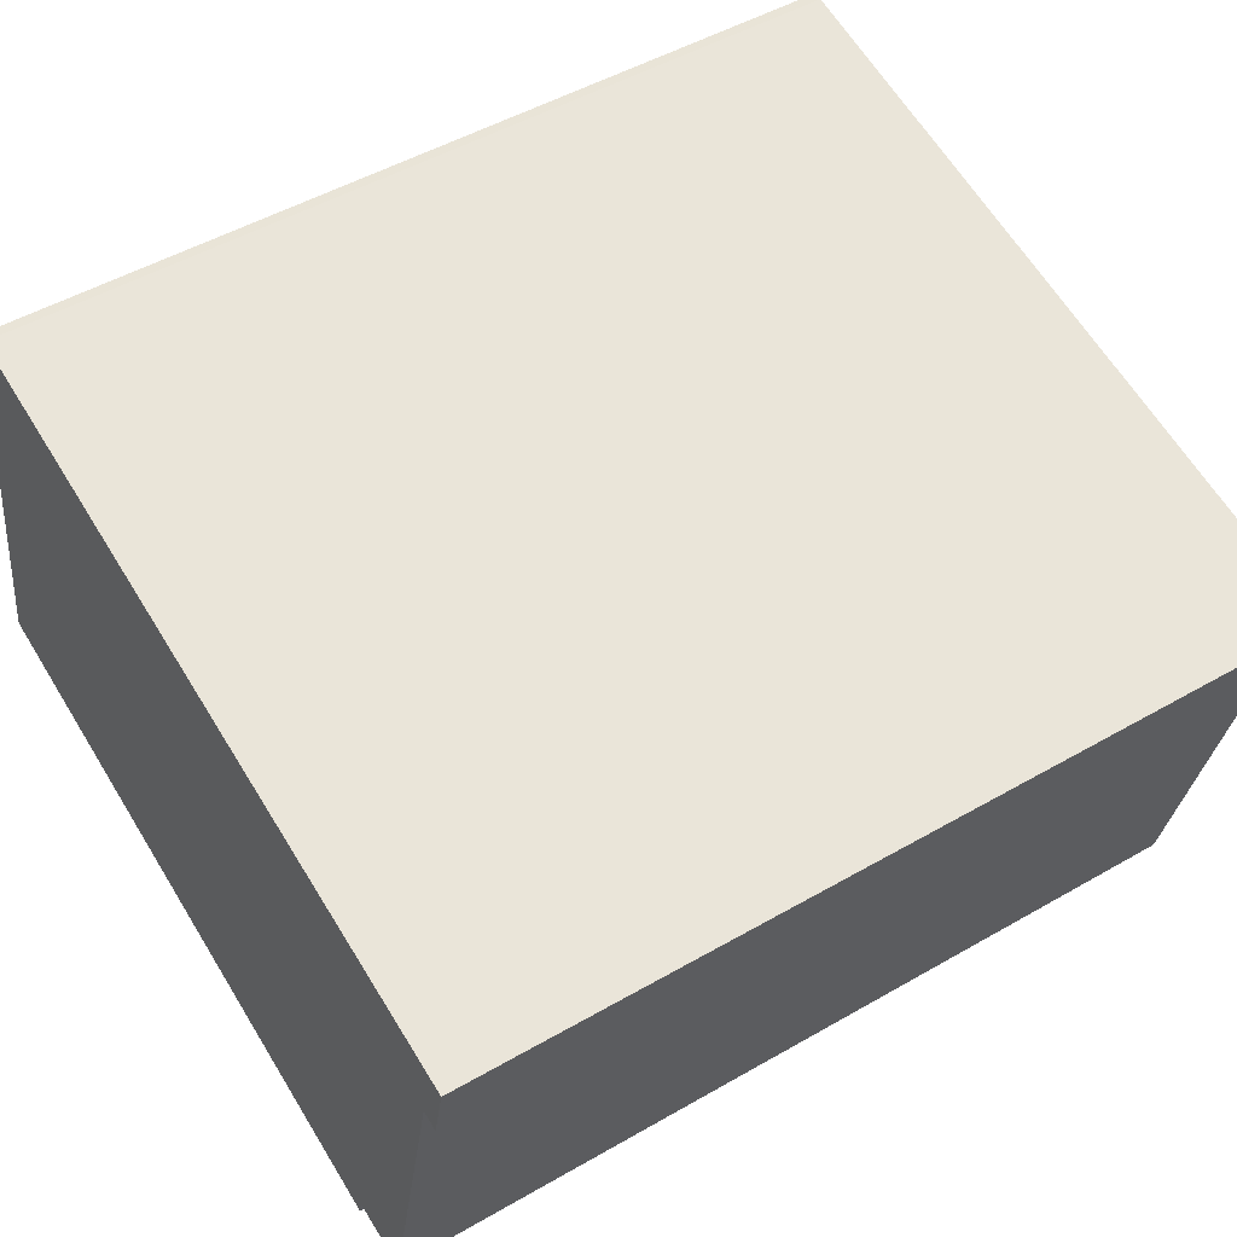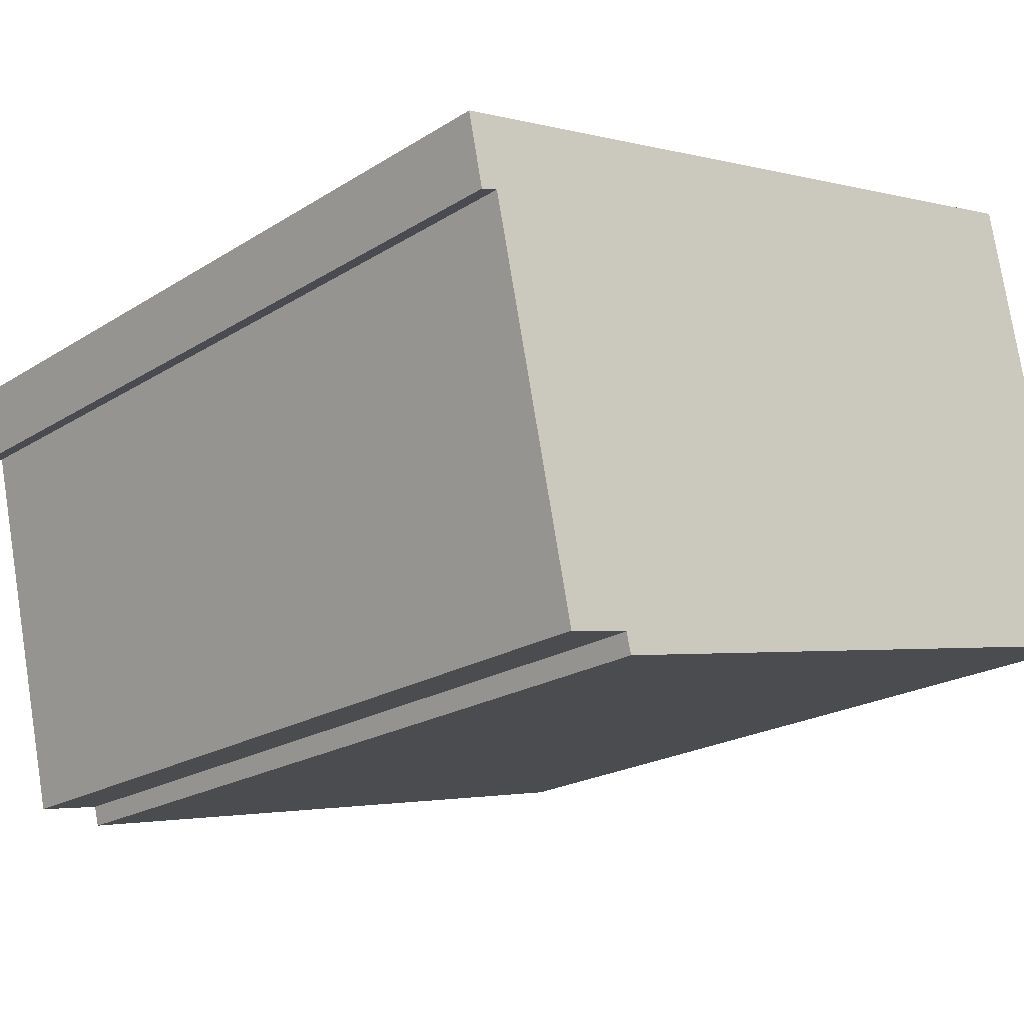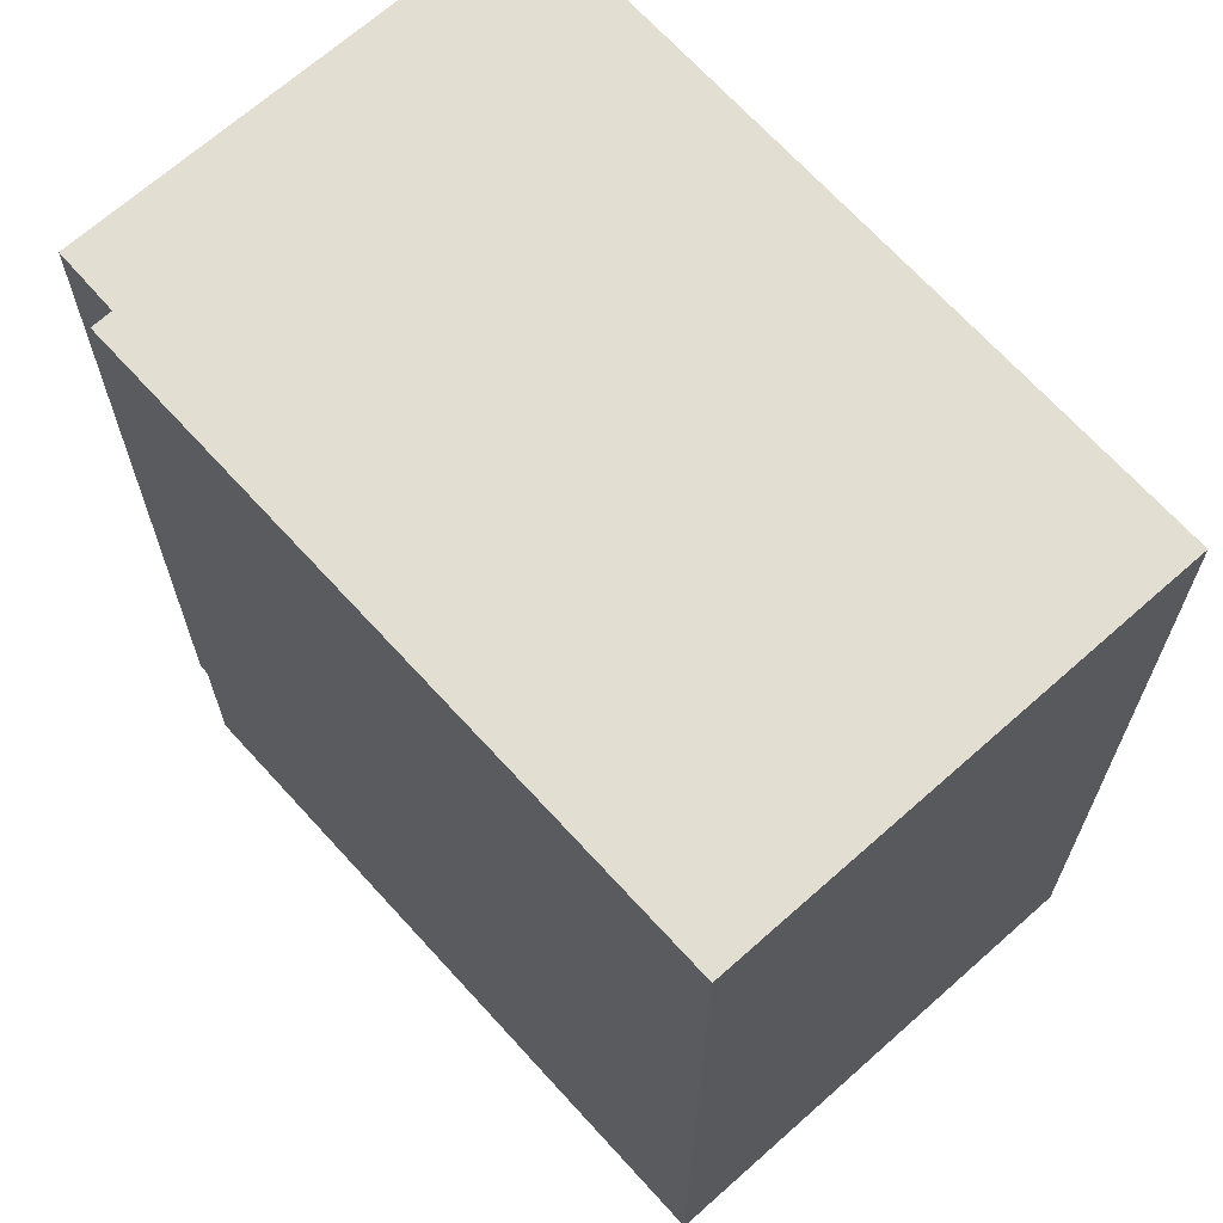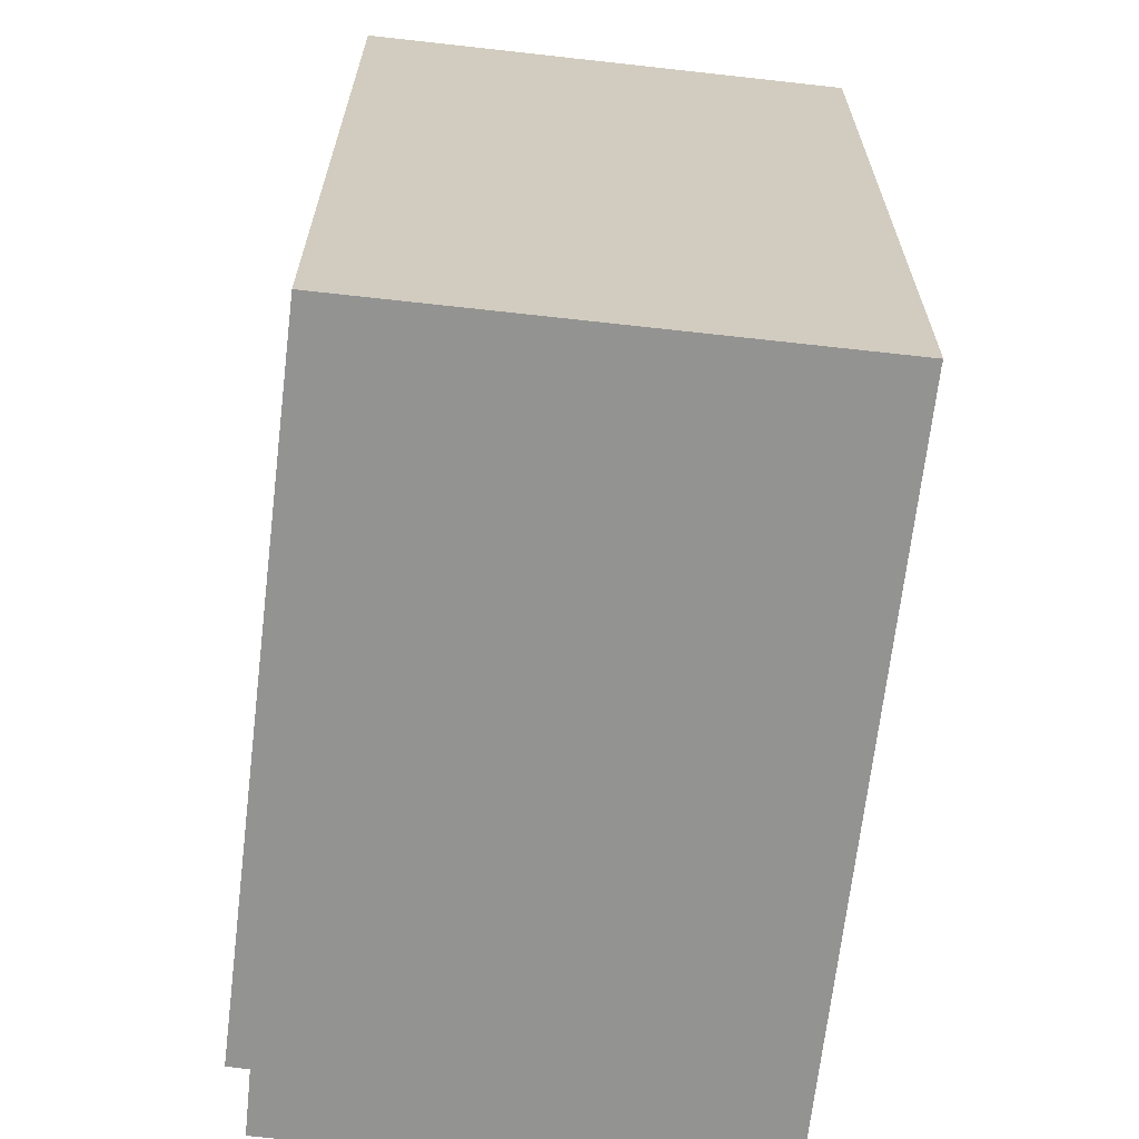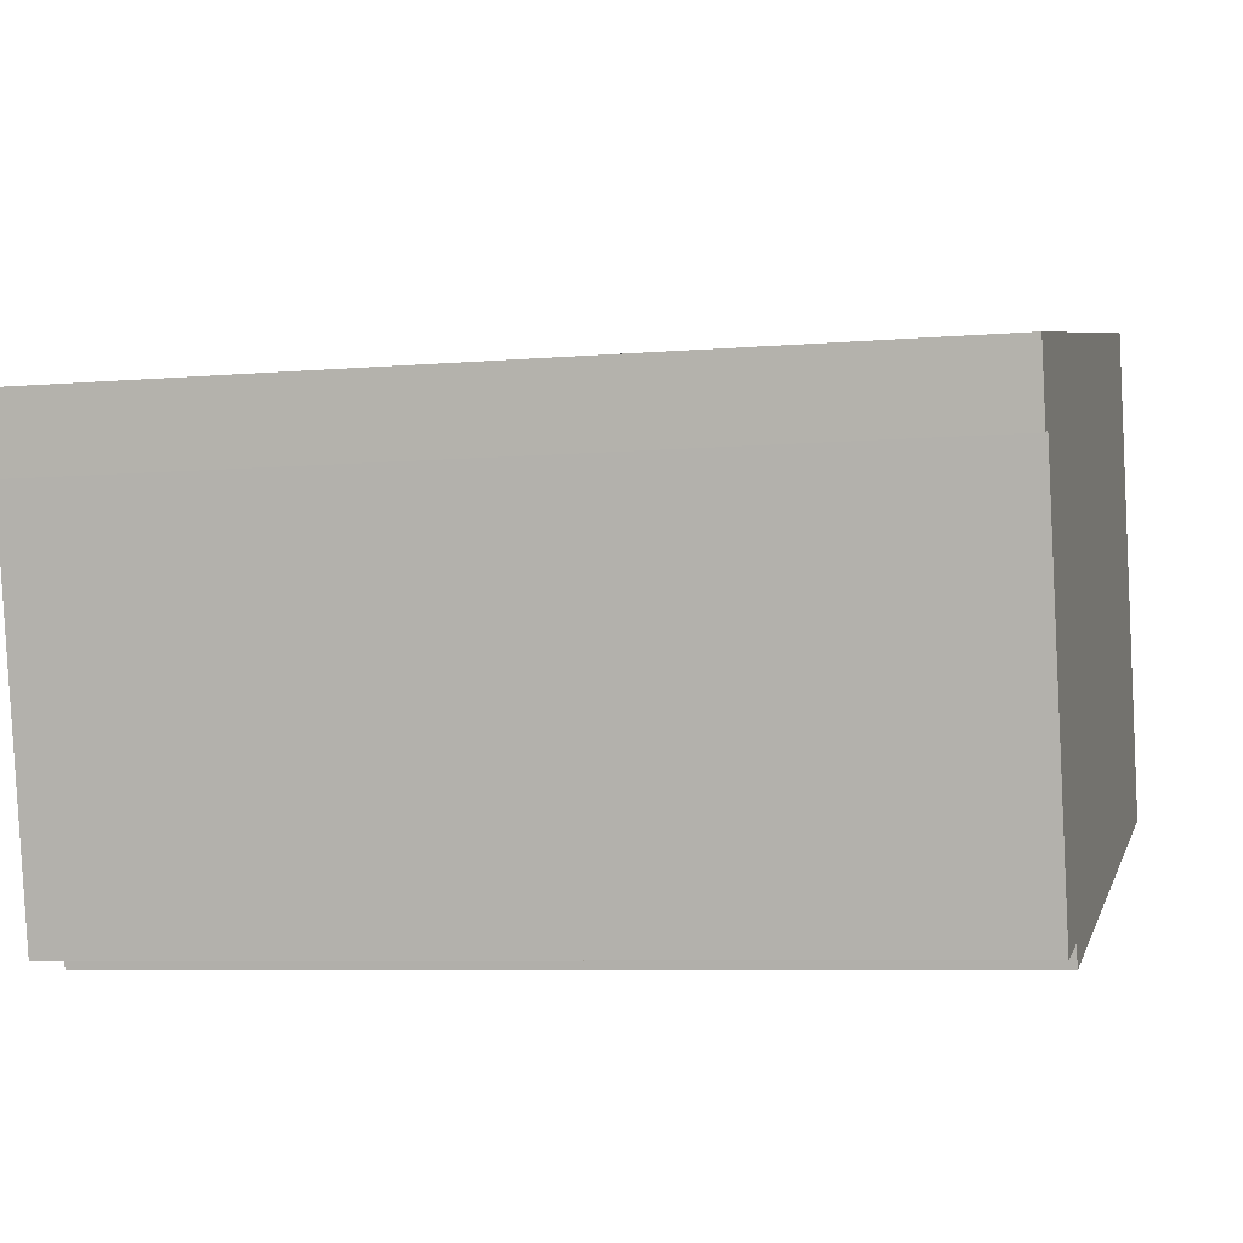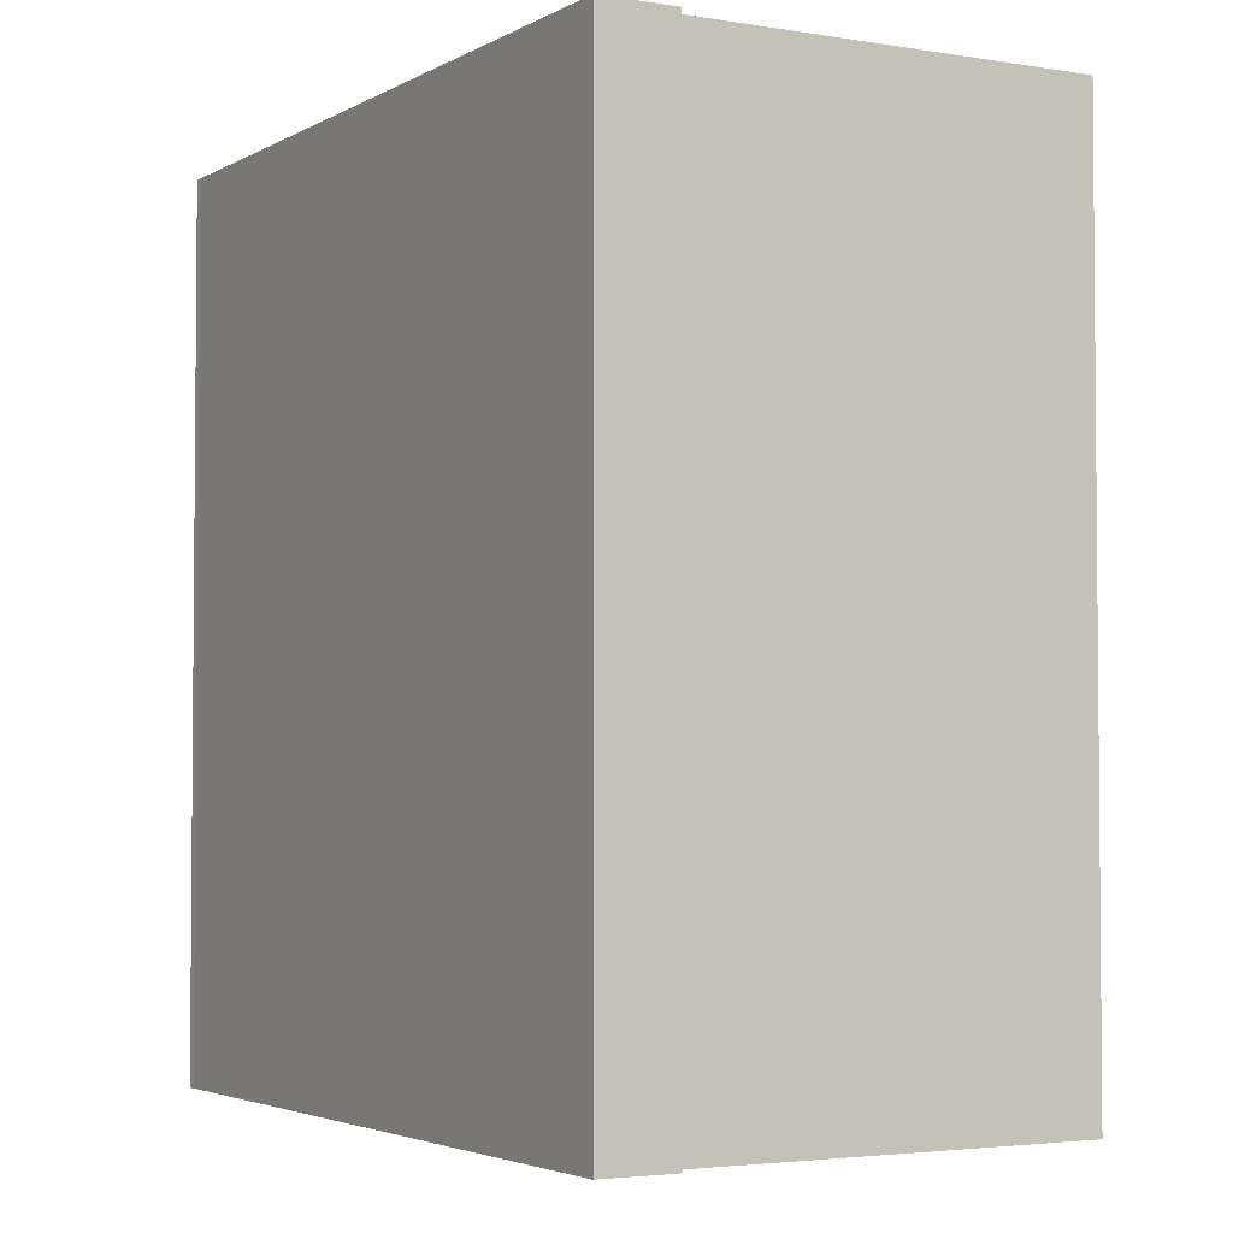
<metadata>
{"format":"obj","ext":"obj","renderer":"f3d","projection":"perspective","resolution":1024,"background":"white","views":[{"elev":49.9,"azim":57.6,"up":"+Z"},{"elev":-20.7,"azim":138.5,"up":"+Z"},{"elev":67.4,"azim":-119.7,"up":"+Y"},{"elev":-66.7,"azim":-84.4,"up":"+Y"},{"elev":-6.8,"azim":104.2,"up":"+Z"},{"elev":-3.3,"azim":72.5,"up":"+Y"}]}
</metadata>
<code>
v  22.3 22.62 6.487
v  22.32 22.62 8.492
v  22.7 22.62 8.41
v  2.903 22.62 12.62
v  21.91 22.62 6.602
v  21.83 22.62 6.628
v  19.57 22.62 -3.743
v  2.696 22.62 12.68
v  1.139 22.62 5.35
v  17.84 22.62 -3.395
v  0 22.62 1.385e-15
v  17.71 22.62 -3.942
v  12.26 22.62 -2.729
v  7.205 22.62 -1.604
v  19.57 2.292e-16 -3.743
v  17.84 2.079e-16 -3.395
v  17.71 2.414e-16 -3.942
v  0 0 0
v  7.205 9.822e-17 -1.604
v  12.26 1.671e-16 -2.729
v  22.3 -3.972e-16 6.487
v  21.83 -4.058e-16 6.628
v  21.91 -4.043e-16 6.602
v  22.7 -5.15e-16 8.41
v  2.696 -7.763e-16 12.68
v  1.139 -3.276e-16 5.35
v  2.903 -7.731e-16 12.62
v  22.32 -5.2e-16 8.492
g defaultobject
f 1 2 3
f 2 1 4
f 4 1 5
f 4 5 6
f 4 6 7
f 4 7 8
f 8 7 9
f 9 7 10
f 9 10 11
f 11 10 12
f 11 12 13
f 11 13 14
f 15 10 7
f 10 15 16
f 17 13 12
f 13 17 14
f 14 17 11
f 11 17 18
f 18 17 19
f 19 17 20
f 21 5 1
f 5 21 6
f 6 21 22
f 22 21 23
f 16 12 10
f 12 16 17
f 24 1 3
f 1 24 21
f 22 7 6
f 7 22 15
f 18 9 11
f 9 18 8
f 8 18 25
f 25 18 26
f 25 4 8
f 4 25 27
f 27 2 4
f 2 27 3
f 3 27 24
f 24 27 28
f 28 21 24
f 21 28 27
f 21 27 23
f 23 27 22
f 22 27 15
f 15 27 16
f 16 27 17
f 17 27 20
f 20 27 25
f 20 25 26
f 20 26 19
f 19 26 18

</code>
